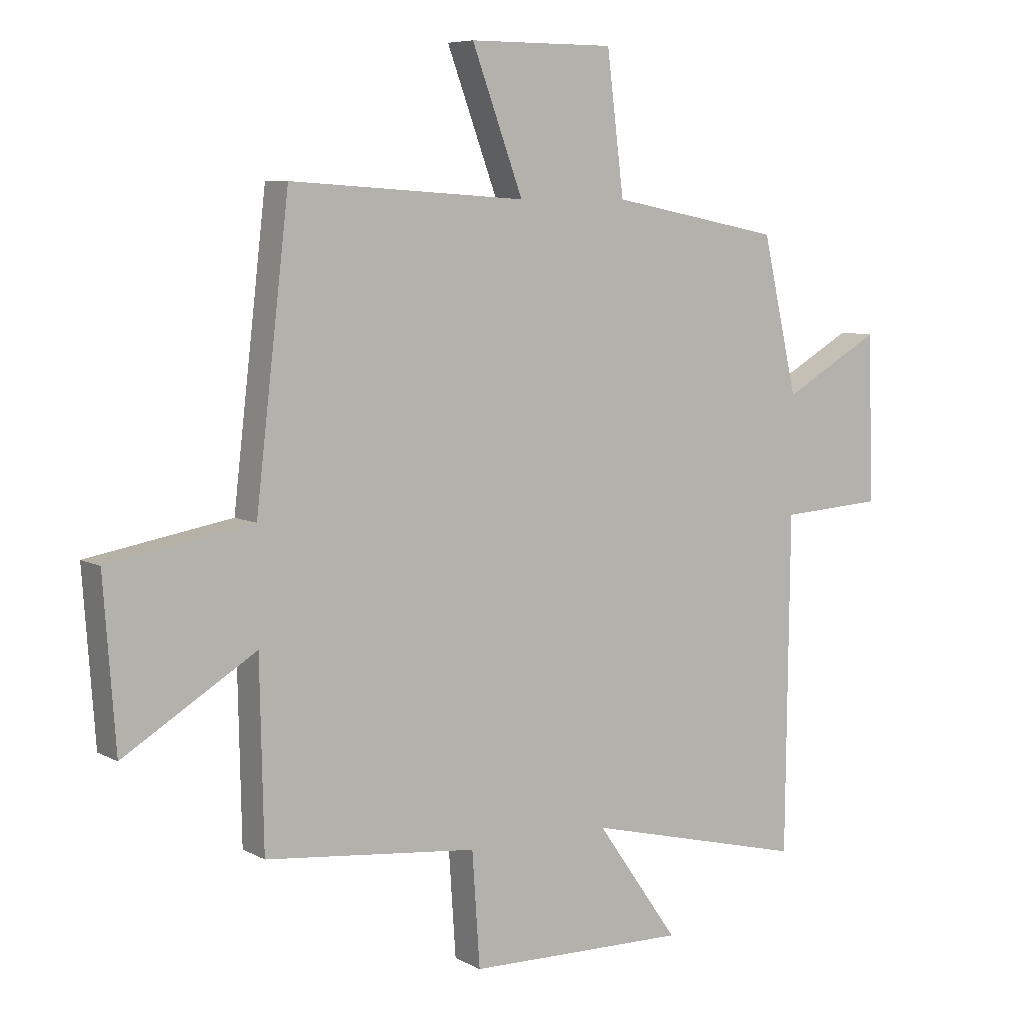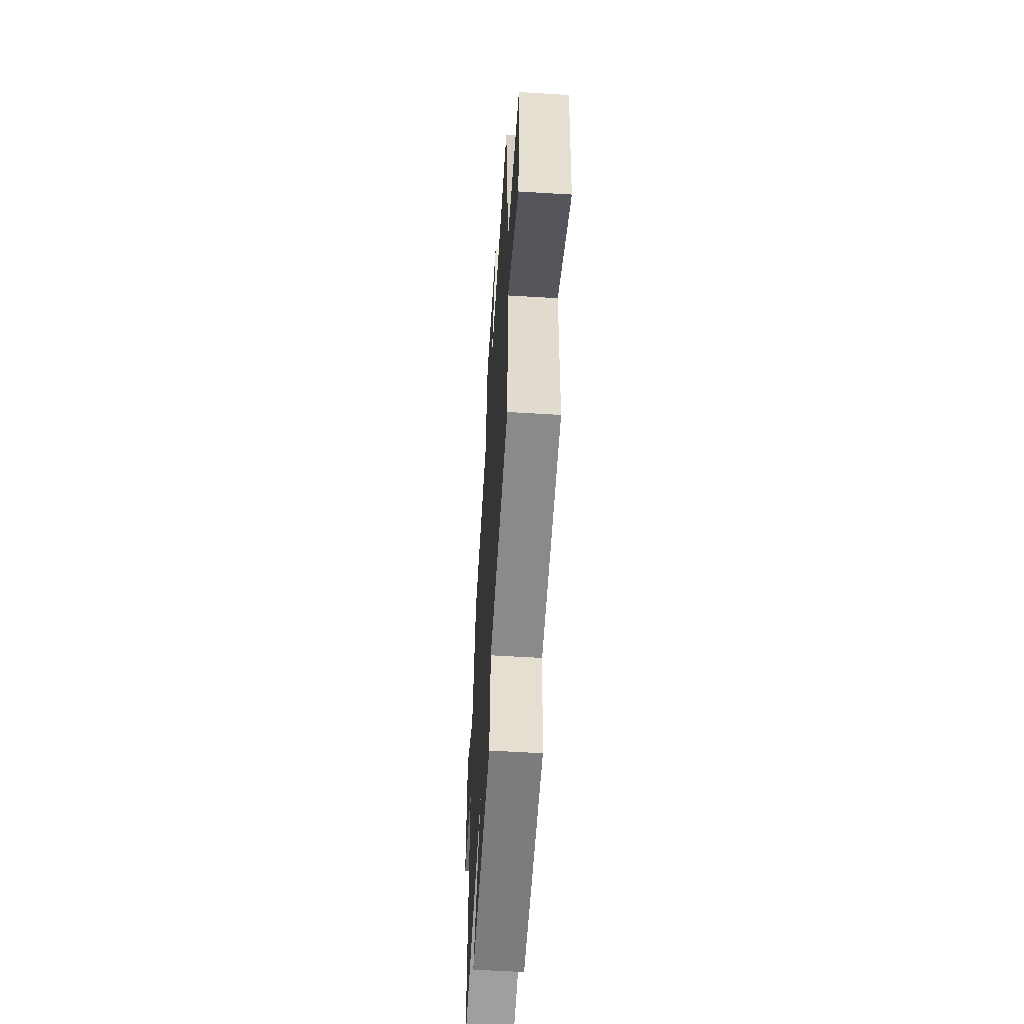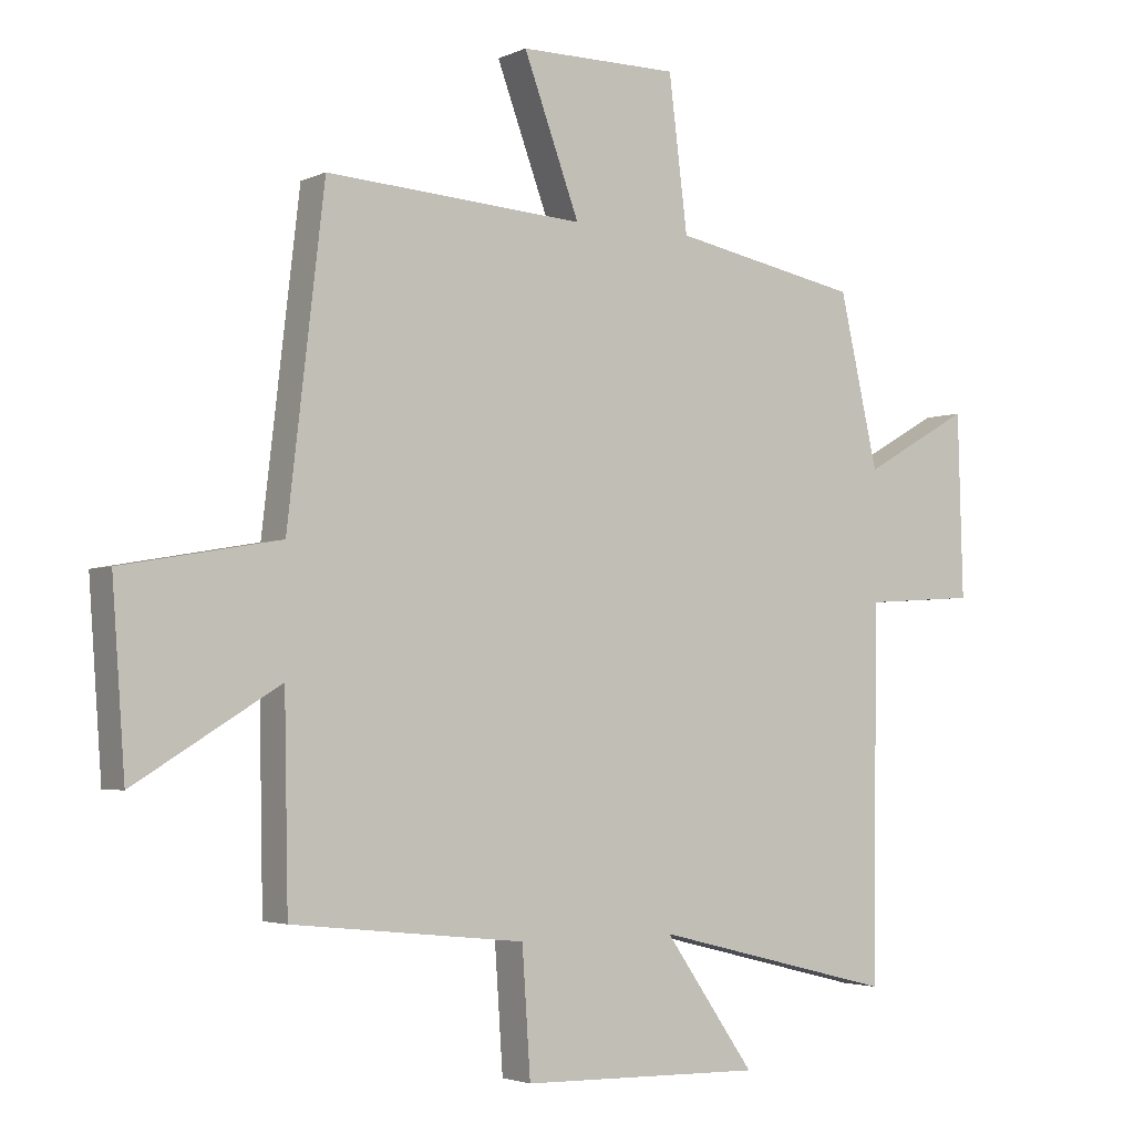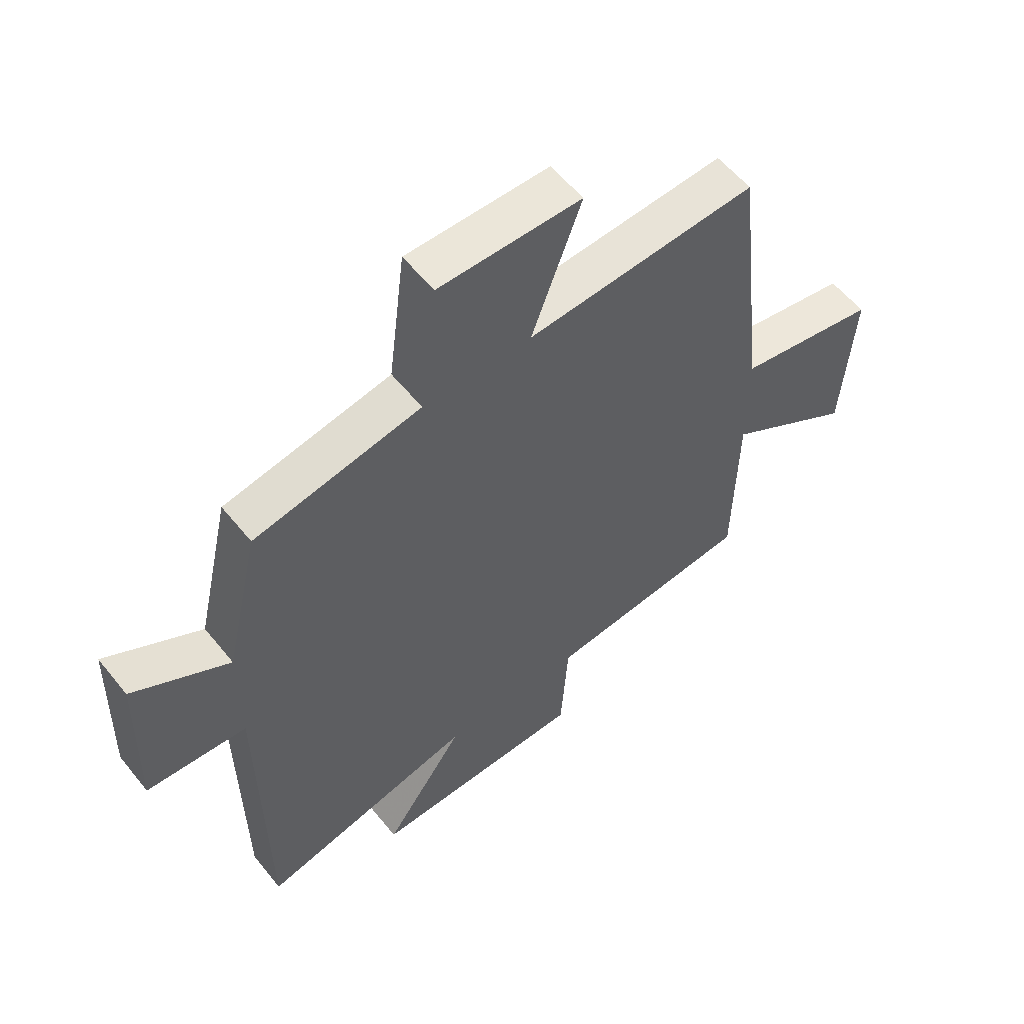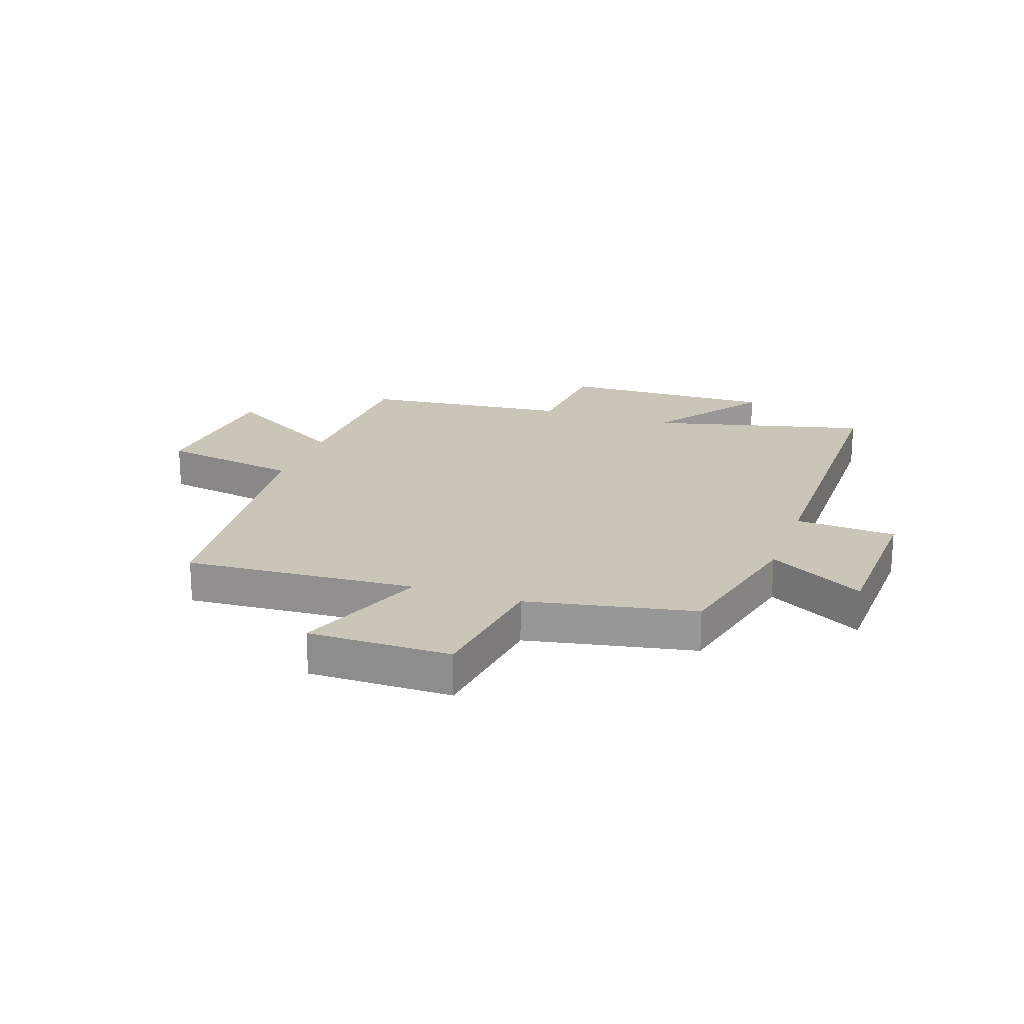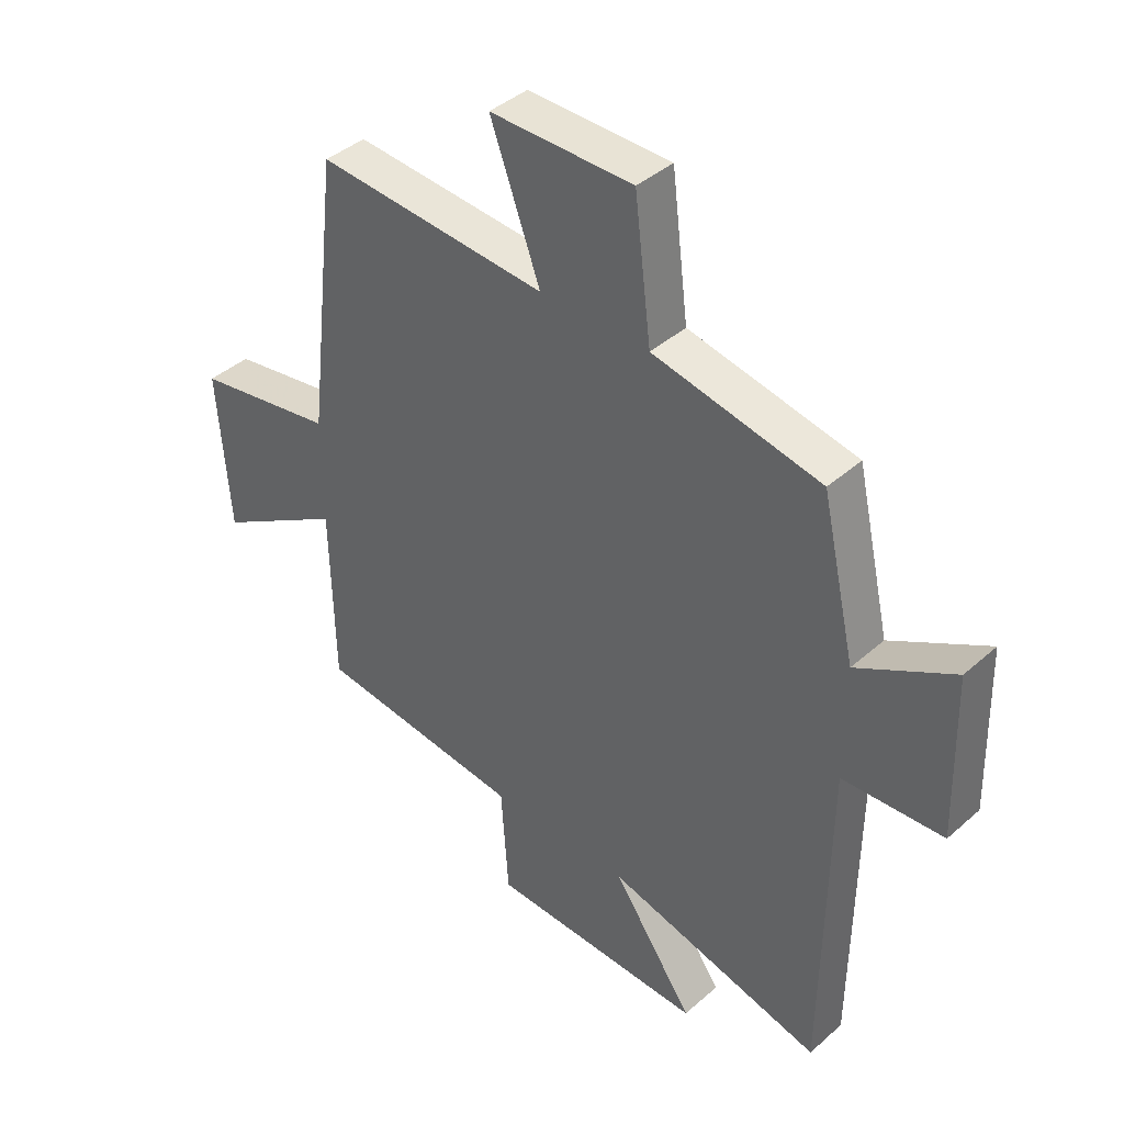
<metadata>
{"format":"obj","ext":"obj","renderer":"f3d","projection":"perspective","resolution":1024,"background":"white","views":[{"elev":7.1,"azim":-33.6,"up":"+Z"},{"elev":-57.4,"azim":-93.6,"up":"+Z"},{"elev":-3.2,"azim":-33.9,"up":"+Z"},{"elev":57.1,"azim":141.6,"up":"+Z"},{"elev":20.3,"azim":19.3,"up":"+Y"},{"elev":41.0,"azim":43.1,"up":"+Z"}]}
</metadata>
<code>
v -0.494 0.07 -0.462
v -0.5 0.07 -0.149
v -0.725 0.07 -0.286
v -0.745 0.07 -0.006
v -0.5 0.07 0.037
v -0.443 0.07 0.526
v -0.041 0.07 0.5
v -0.128 0.07 0.735
v 0.12 0.07 0.735
v 0.149 0.07 0.5
v 0.44 0.07 0.443
v 0.5 0.07 0.179
v 0.667 0.07 0.274
v 0.675 0.07 -0.01
v 0.5 0.07 -0.021
v 0.494 0.07 -0.594
v 0.116 0.07 -0.5
v 0.257 0.07 -0.701
v -0.119 0.07 -0.693
v -0.132 0.07 -0.5
v -0.494 0 -0.462
v -0.5 0 -0.149
v -0.725 0 -0.286
v -0.745 0 -0.006
v -0.5 0 0.037
v -0.443 0 0.526
v -0.041 0 0.5
v -0.128 0 0.735
v 0.12 0 0.735
v 0.149 0 0.5
v 0.44 0 0.443
v 0.5 0 0.179
v 0.667 0 0.274
v 0.675 0 -0.01
v 0.5 0 -0.021
v 0.494 0 -0.594
v 0.116 0 -0.5
v 0.257 0 -0.701
v -0.119 0 -0.693
v -0.132 0 -0.5
f 17 18 19 20
f 17 20 1 2
f 15 16 17 2
f 12 13 14 15
f 10 11 12 15
f 10 15 2
f 7 8 9 10
f 7 10 2 3
f 5 6 7
f 5 7 3
f 3 4 5
f 40 39 38 37
f 22 21 40 37
f 22 37 36 35
f 35 34 33 32
f 35 32 31 30
f 22 35 30
f 30 29 28 27
f 23 22 30 27
f 27 26 25
f 23 27 25
f 25 24 23
f 1 21 22 2
f 2 22 23 3
f 3 23 24 4
f 4 24 25 5
f 5 25 26 6
f 6 26 27 7
f 7 27 28 8
f 8 28 29 9
f 9 29 30 10
f 10 30 31 11
f 11 31 32 12
f 12 32 33 13
f 13 33 34 14
f 14 34 35 15
f 15 35 36 16
f 16 36 37 17
f 17 37 38 18
f 18 38 39 19
f 19 39 40 20
f 20 40 21 1

</code>
